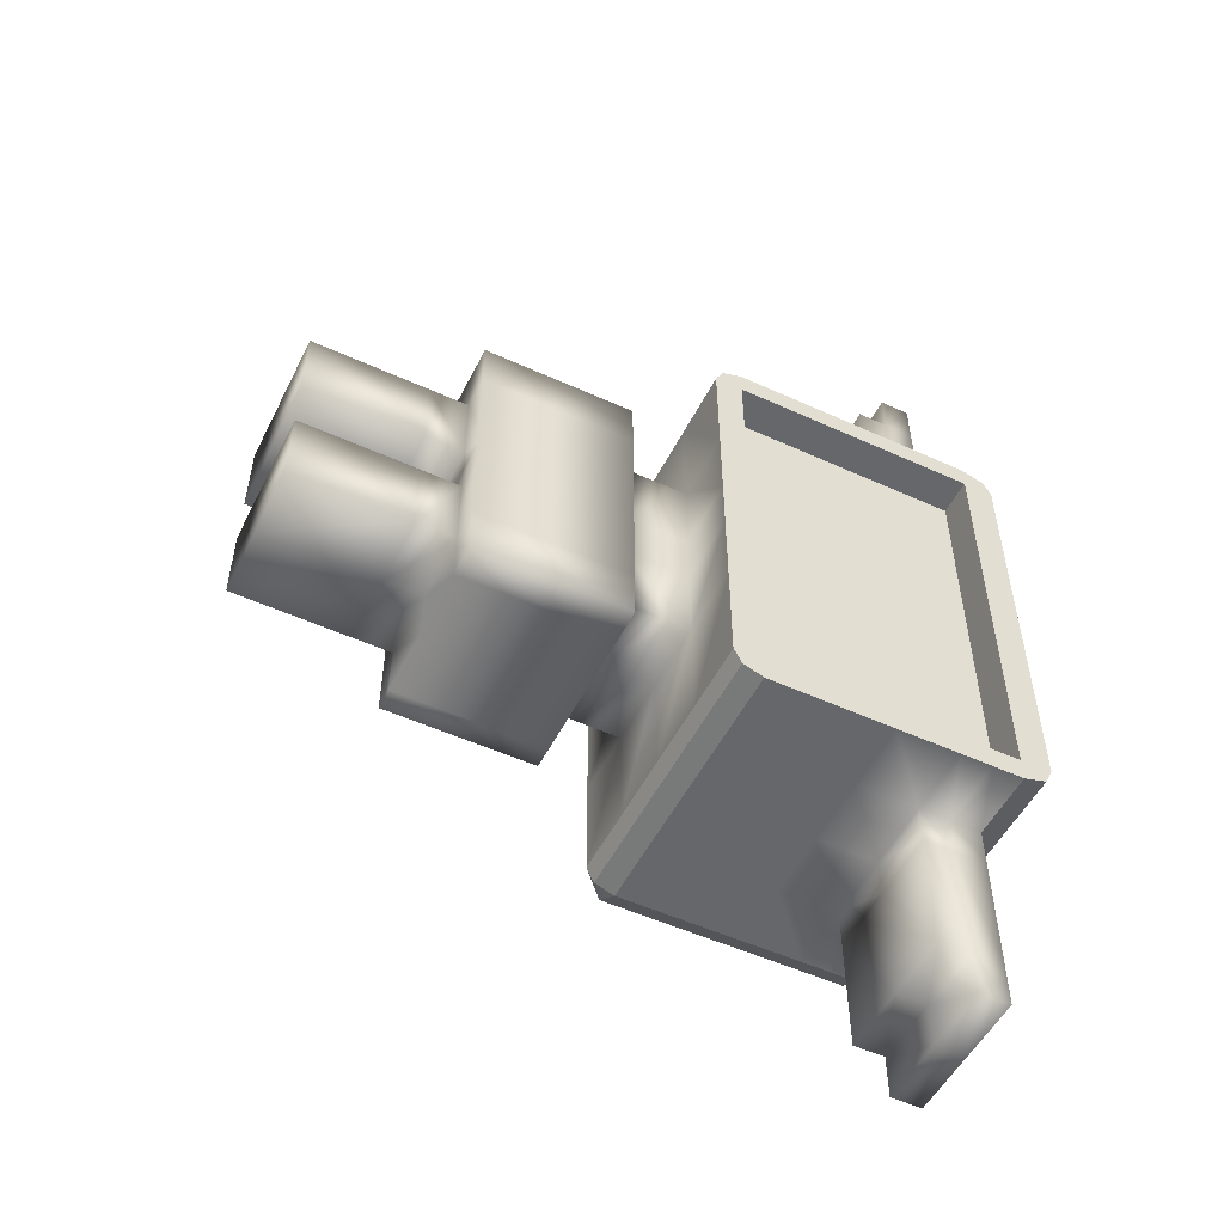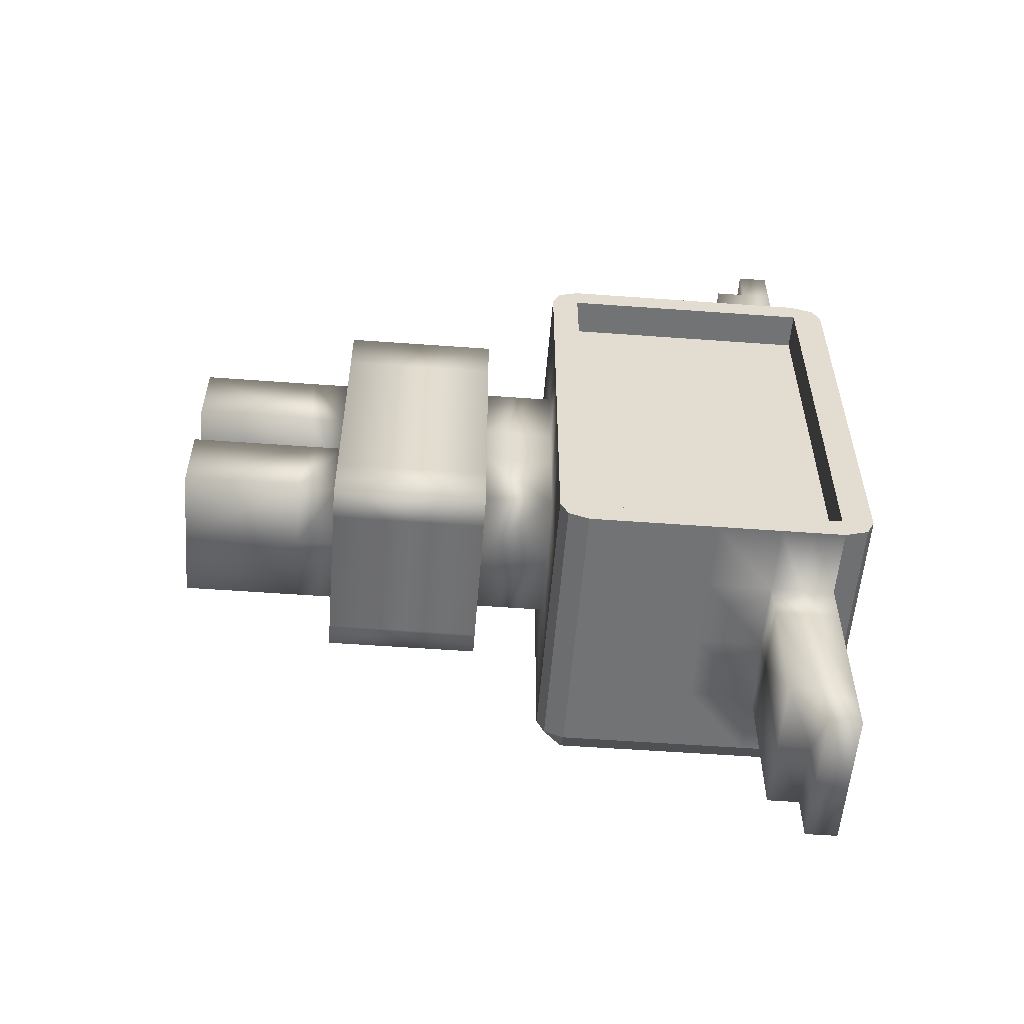
<metadata>
{"format":"obj","ext":"obj","renderer":"f3d","projection":"perspective","resolution":1024,"background":"white","views":[{"elev":-52.2,"azim":63.8,"up":"+Z"},{"elev":-55.7,"azim":85.6,"up":"+Z"}]}
</metadata>
<code>
o TV_立方体.012
v 0.2 -0.0093 -0.2681
v 0.2 0.0267 -0.2681
v 0.2 0.0267 0
v 0.2 -0.0093 -0
v -0.2 0.3507 -0.2681
v -0.1597 0.3907 -0.2681
v -0.1597 0.3807 -0.2883
v -0.1597 0.3507 -0.2981
v 0.2 0.3807 -0.2883
v 0.2 0.3507 -0.2981
v -0.2 0.0267 -0.2681
v -0.1597 0.0267 -0.2981
v -0.1597 -0.0093 -0.2681
v -0.1597 0.000691 -0.2883
v 0.2 0.000691 -0.2883
v 0.2 0.0267 -0.2981
v -0.1597 0.3907 0
v 0.2 0.3907 0
v 0.2 0.3907 -0.2681
v 0.2 0.3507 -0.2681
v 0.2 0.3507 0
v -0.1597 -0.0093 -0
v -0.2 0.0267 0
v -0.2 0.3507 0
v 0.1522 0.0267 -0.2681
v 0.1522 0.3507 -0.2681
v 0.1522 0.3507 0
v 0.1522 0.0267 0
v -0.2 0.1887 -0.2681
v 0.1522 0.1887 -0.2681
v 0.2 0.1887 -0.2981
v 0.2 0.1887 -0.2681
v -0.2 0.1887 0
v 0.1522 0.1887 0
v -0.1597 0.1887 -0.2981
v 0.1522 0.2697 -0.2681
v 0.2 0.2697 -0.2681
v -0.2 0.2697 0
v -0.2 0.2697 -0.2681
v 0.2 0.2697 -0.2981
v 0.1522 0.2697 0
v -0.1597 0.2697 -0.2981
v 0.2 -0.0093 -0.134
v -0.1597 -0.0093 -0.134
v -0.2 0.3507 -0.134
v 0.1522 0.0267 -0.134
v 0.2 0.0267 -0.134
v -0.1597 0.3907 -0.134
v 0.1522 0.3507 -0.134
v 0.2 0.3907 -0.134
v -0.2 0.0267 -0.134
v 0.2 0.3507 -0.134
v 0.1522 0.1887 -0.134
v -0.2 0.1887 -0.134
v 0.1522 0.2697 -0.134
v -0.2 0.2697 -0.134
v 0.02014 -0.0093 -0.2681
v 0.02014 0.3907 0
v 0.02014 0.000691 -0.2883
v 0.02014 0.3907 -0.2681
v 0.02014 0.3807 -0.2883
v 0.02014 0.3507 -0.2981
v 0.02014 0.0267 -0.2981
v 0.1101 -0.2987 -0
v 0.02014 0.1887 -0.2981
v 0.02014 0.2697 -0.2981
v 0.02014 -0.0093 -0.134
v 0.02014 0.3907 -0.134
v -0.06979 -0.0093 -0.2681
v -0.06979 -0.0093 -0
v -0.06979 0.3907 0
v -0.06979 0.000691 -0.2883
v -0.06979 0.3907 -0.2681
v -0.06979 0.3807 -0.2883
v -0.06979 0.3507 -0.2981
v -0.06979 0.0267 -0.2981
v -0.06979 0.1887 -0.2981
v -0.06979 0.2697 -0.2981
v -0.06979 -0.0093 -0.134
v -0.06979 0.3907 -0.134
v 0.1101 0.3907 0
v 0.1101 0.000691 -0.2883
v 0.1101 0.3907 -0.2681
v 0.1101 0.3807 -0.2883
v 0.1101 0.3507 -0.2981
v 0.1101 0.0267 -0.2981
v 0.1101 0.1887 -0.2981
v 0.1101 0.2697 -0.2981
v 0.1101 -0.0093 -0.134
v 0.1101 0.3907 -0.134
v 0.1101 -0.0093 -0.2681
v 0.1101 -0.0093 -0
v -0.06979 0.3507 -0.5003
v 0.02014 0.3507 -0.5003
v -0.06979 0.2697 -0.5003
v 0.02014 0.2697 -0.5003
v 0.1101 0.3507 -0.5003
v 0.1101 0.2697 -0.5003
v 0.1522 0.3102 -0.2681
v 0.2 0.3102 -0.2681
v -0.2 0.3102 0
v -0.2 0.3102 -0.2681
v 0.2 0.3102 -0.2981
v 0.1522 0.3102 0
v -0.1597 0.3102 -0.2981
v 0.1522 0.3102 -0.134
v -0.2 0.3102 -0.134
v -0.06979 0.3102 -0.2981
v 0.1101 0.3102 -0.2981
v 0.02014 0.3102 -0.5003
v -0.06979 0.3102 -0.5003
v 0.1101 0.3102 -0.5003
v -0.06979 0.3507 -0.5575
v 0.02014 0.3507 -0.5575
v 0.1101 0.3507 -0.5575
v 0.02014 0.3102 -0.5575
v -0.06979 0.3102 -0.5575
v 0.1101 0.3102 -0.5575
v 0.1101 -0.1009 -0
v -0.06979 -0.1009 -0.134
v 0.02014 -0.1009 -0.134
v -0.06979 -0.1009 -0
v 0.1101 -0.1009 -0.134
v 0.02014 -0.2987 -0
v -0.06979 -0.2987 -0.134
v 0.02014 -0.2987 -0.134
v -0.06979 -0.2987 -0
v 0.1101 -0.2987 -0.134
v 0.02014 -0.2987 -0.2
v 0.02014 -0.1009 -0.2
v -0.06979 -0.1009 -0.2
v 0.1101 -0.1009 -0.2
v -0.06979 -0.2987 -0.2
v 0.1101 -0.2987 -0.2
v 0.1504 -0.2987 -0.134
v 0.1504 -0.2987 -0.2
v 0.1504 -0.1009 -0
v 0.1504 -0.2987 -0
v 0.1504 -0.1009 -0.134
v 0.1504 -0.1009 -0.2
v -0.0991 -0.1009 -0.134
v -0.0991 -0.1009 -0
v -0.0991 -0.2987 -0.134
v -0.0991 -0.2987 -0
v -0.0991 -0.1009 -0.2
v -0.0991 -0.2987 -0.2
v 0.2 -0.0093 -0.03351
v -0.1597 -0.0093 -0.03351
v -0.2 0.3507 -0.03351
v 0.1522 0.0267 -0.03351
v 0.2 0.0267 -0.03351
v -0.1597 0.3907 -0.03351
v 0.1522 0.3507 -0.03351
v -0.2 0.0267 -0.03351
v 0.2 0.3507 -0.03351
v 0.1522 0.1887 -0.03351
v 0.1522 0.2697 -0.03351
v 0.2 0.3907 -0.03351
v -0.2 0.1887 -0.03351
v -0.2 0.2697 -0.03351
v 0.02014 0.3907 -0.03351
v -0.06979 0.3907 -0.03351
v -0.06979 -0.0093 -0.03351
v 0.1101 -0.0093 -0.03351
v 0.1101 0.3907 -0.03351
v -0.2 0.3102 -0.03351
v 0.1522 0.3102 -0.03351
v -0.06979 -0.1009 -0.03351
v 0.1101 -0.1009 -0.03351
v 0.02014 -0.2987 -0.03351
v -0.06979 -0.2987 -0.03351
v 0.1101 -0.2987 -0.03351
v 0.1504 -0.1009 -0.03351
v 0.1504 -0.2987 -0.03351
v -0.0991 -0.1009 -0.03351
v -0.0991 -0.2987 -0.03351
v -0.06979 -0.5009 -0.134
v 0.02014 -0.5009 -0.134
v 0.1101 -0.5009 -0.134
v 0.02014 -0.5009 -0.03351
v -0.06979 -0.5009 -0.03351
v 0.1101 -0.5009 -0.03351
v 0.02014 0.2697 -0.3486
v 0.1101 0.2697 -0.3486
v -0.06979 0.2697 -0.3486
v 0.02014 0.3507 -0.3486
v -0.06979 0.3507 -0.3486
v 0.1101 0.3507 -0.3486
v 0.1101 0.3102 -0.3486
v -0.06979 0.3102 -0.3486
v 0.02014 -0.3492 -0.134
v -0.06979 -0.3492 -0.134
v 0.02014 -0.3492 -0.03351
v 0.1101 -0.3492 -0.03351
v -0.06979 -0.3492 -0.03351
v 0.1101 -0.3492 -0.134
v 0.2 -0.0093 0.2681
v 0.2 0.0267 0.2681
v -0.2 0.3507 0.2681
v -0.1597 0.3907 0.2681
v -0.1597 0.3807 0.2883
v -0.1597 0.3507 0.2981
v 0.2 0.3807 0.2883
v 0.2 0.3507 0.2981
v -0.2 0.0267 0.2681
v -0.1597 0.0267 0.2981
v -0.1597 -0.0093 0.2681
v -0.1597 0.000691 0.2883
v 0.2 0.000691 0.2883
v 0.2 0.0267 0.2981
v 0.2 0.3907 0.2681
v 0.2 0.3507 0.2681
v 0.1522 0.0267 0.2681
v 0.1522 0.3507 0.2681
v -0.2 0.1887 0.2681
v 0.1522 0.1887 0.2681
v 0.2 0.1887 0.2981
v 0.2 0.1887 0.2681
v -0.1597 0.1887 0.2981
v 0.1522 0.2697 0.2681
v 0.2 0.2697 0.2681
v -0.2 0.2697 0.2681
v 0.2 0.2697 0.2981
v -0.1597 0.2697 0.2981
v 0.2 -0.0093 0.134
v -0.1597 -0.0093 0.134
v -0.2 0.3507 0.134
v 0.1522 0.0267 0.134
v 0.2 0.0267 0.134
v -0.1597 0.3907 0.134
v 0.1522 0.3507 0.134
v 0.2 0.3907 0.134
v -0.2 0.0267 0.134
v 0.2 0.3507 0.134
v 0.1522 0.1887 0.134
v -0.2 0.1887 0.134
v 0.1522 0.2697 0.134
v -0.2 0.2697 0.134
v 0.02014 -0.0093 0.2681
v 0.02014 0.000691 0.2883
v 0.02014 0.3907 0.2681
v 0.02014 0.3807 0.2883
v 0.02014 0.3507 0.2981
v 0.02014 0.0267 0.2981
v 0.02014 0.1887 0.2981
v 0.02014 0.2697 0.2981
v 0.02014 -0.0093 0.134
v 0.02014 0.3907 0.134
v -0.06979 -0.0093 0.2681
v -0.06979 0.000691 0.2883
v -0.06979 0.3907 0.2681
v -0.06979 0.3807 0.2883
v -0.06979 0.3507 0.2981
v -0.06979 0.0267 0.2981
v -0.06979 0.1887 0.2981
v -0.06979 0.2697 0.2981
v -0.06979 -0.0093 0.134
v -0.06979 0.3907 0.134
v 0.1101 0.000691 0.2883
v 0.1101 0.3907 0.2681
v 0.1101 0.3807 0.2883
v 0.1101 0.3507 0.2981
v 0.1101 0.0267 0.2981
v 0.1101 0.1887 0.2981
v 0.1101 0.2697 0.2981
v 0.1101 -0.0093 0.134
v 0.1101 0.3907 0.134
v 0.1101 -0.0093 0.2681
v -0.06979 0.3507 0.5003
v 0.02014 0.3507 0.5003
v -0.06979 0.2697 0.5003
v 0.02014 0.2697 0.5003
v 0.1101 0.3507 0.5003
v 0.1101 0.2697 0.5003
v 0.1522 0.3102 0.2681
v 0.2 0.3102 0.2681
v -0.2 0.3102 0.2681
v 0.2 0.3102 0.2981
v -0.1597 0.3102 0.2981
v 0.1522 0.3102 0.134
v -0.2 0.3102 0.134
v -0.06979 0.3102 0.2981
v 0.1101 0.3102 0.2981
v 0.02014 0.3102 0.5003
v -0.06979 0.3102 0.5003
v 0.1101 0.3102 0.5003
v -0.06979 0.3507 0.5575
v 0.02014 0.3507 0.5575
v 0.1101 0.3507 0.5575
v 0.02014 0.3102 0.5575
v -0.06979 0.3102 0.5575
v 0.1101 0.3102 0.5575
v -0.06979 -0.1009 0.134
v 0.02014 -0.1009 0.134
v 0.1101 -0.1009 0.134
v -0.06979 -0.2987 0.134
v 0.02014 -0.2987 0.134
v 0.1101 -0.2987 0.134
v 0.02014 -0.2987 0.2
v 0.02014 -0.1009 0.2
v -0.06979 -0.1009 0.2
v 0.1101 -0.1009 0.2
v -0.06979 -0.2987 0.2
v 0.1101 -0.2987 0.2
v 0.1504 -0.2987 0.134
v 0.1504 -0.2987 0.2
v 0.1504 -0.1009 0.134
v 0.1504 -0.1009 0.2
v -0.0991 -0.1009 0.134
v -0.0991 -0.2987 0.134
v -0.0991 -0.1009 0.2
v -0.0991 -0.2987 0.2
v 0.2 -0.0093 0.03351
v -0.1597 -0.0093 0.03351
v -0.2 0.3507 0.03351
v 0.1522 0.0267 0.03351
v 0.2 0.0267 0.03351
v -0.1597 0.3907 0.03351
v 0.1522 0.3507 0.03351
v -0.2 0.0267 0.03351
v 0.2 0.3507 0.03351
v 0.1522 0.1887 0.03351
v 0.1522 0.2697 0.03351
v 0.2 0.3907 0.03351
v -0.2 0.1887 0.03351
v -0.2 0.2697 0.03351
v 0.02014 0.3907 0.03351
v -0.06979 0.3907 0.03351
v -0.06979 -0.0093 0.03351
v 0.1101 -0.0093 0.03351
v 0.1101 0.3907 0.03351
v -0.2 0.3102 0.03351
v 0.1522 0.3102 0.03351
v -0.06979 -0.1009 0.03351
v 0.1101 -0.1009 0.03351
v 0.02014 -0.2987 0.03351
v -0.06979 -0.2987 0.03351
v 0.1101 -0.2987 0.03351
v 0.1504 -0.1009 0.03351
v 0.1504 -0.2987 0.03351
v -0.0991 -0.1009 0.03351
v -0.0991 -0.2987 0.03351
v -0.06979 -0.5009 0.134
v 0.02014 -0.5009 0.134
v 0.1101 -0.5009 0.134
v 0.02014 -0.5009 0.03351
v -0.06979 -0.5009 0.03351
v 0.1101 -0.5009 0.03351
v 0.02014 0.2697 0.3486
v 0.1101 0.2697 0.3486
v -0.06979 0.2697 0.3486
v 0.02014 0.3507 0.3486
v -0.06979 0.3507 0.3486
v 0.1101 0.3507 0.3486
v 0.1101 0.3102 0.3486
v -0.06979 0.3102 0.3486
v 0.02014 -0.3492 0.134
v -0.06979 -0.3492 0.134
v 0.02014 -0.3492 0.03351
v 0.1101 -0.3492 0.03351
v -0.06979 -0.3492 0.03351
v 0.1101 -0.3492 0.134
f 151 4 147
f 5 7 8
f 84 10 85
f 5 105 102
f 82 1 91
f 85 103 109
f 81 158 165
f 86 15 82
f 158 21 155
f 11 14 13
f 51 13 44
f 10 100 103
f 9 20 10
f 83 9 84
f 91 43 89
f 107 5 102
f 45 6 5
f 15 2 1
f 153 104 167
f 21 153 155
f 20 99 100
f 2 46 47
f 32 25 2
f 150 34 28
f 51 29 11
f 31 2 16
f 87 16 86
f 29 12 11
f 37 30 32
f 157 34 156
f 56 29 54
f 40 32 31
f 88 31 87
f 39 35 29
f 160 54 159
f 36 53 30
f 159 51 154
f 30 46 25
f 47 150 151
f 52 26 20
f 26 106 99
f 152 45 149
f 149 107 166
f 89 147 164
f 154 44 148
f 19 52 20
f 90 19 83
f 2 43 1
f 80 60 73
f 67 120 79
f 78 65 77
f 77 63 76
f 69 67 79
f 73 61 74
f 76 59 72
f 71 161 162
f 185 96 183
f 72 57 69
f 74 62 75
f 7 75 8
f 14 69 13
f 8 108 105
f 17 162 152
f 12 72 14
f 6 74 7
f 13 79 44
f 35 76 12
f 42 77 35
f 44 163 148
f 48 73 6
f 68 83 60
f 89 121 67
f 66 87 65
f 65 86 63
f 57 89 67
f 60 84 61
f 63 82 59
f 58 165 161
f 183 98 184
f 59 91 57
f 61 85 62
f 97 114 94
f 110 118 112
f 186 93 187
f 188 94 186
f 187 111 190
f 184 112 189
f 189 97 188
f 190 95 185
f 110 98 96
f 111 96 95
f 105 78 42
f 166 56 160
f 99 55 36
f 100 36 37
f 167 41 157
f 107 39 56
f 103 37 40
f 109 40 88
f 102 42 39
f 113 116 117
f 114 118 116
f 93 117 111
f 94 113 93
f 111 116 110
f 112 115 97
f 133 145 131
f 119 173 169
f 164 119 169
f 79 168 163
f 193 182 194
f 191 177 192
f 123 130 121
f 134 135 128
f 132 129 130
f 130 133 131
f 126 134 128
f 125 129 126
f 125 146 133
f 121 131 120
f 173 138 174
f 135 140 139
f 123 140 132
f 128 174 172
f 132 136 134
f 141 176 175
f 141 146 143
f 131 141 120
f 120 175 168
f 127 176 171
f 171 143 125
f 168 142 122
f 175 144 142
f 172 138 64
f 173 135 139
f 170 64 124
f 171 124 127
f 163 122 70
f 89 169 123
f 123 173 139
f 106 157 55
f 38 166 160
f 161 90 68
f 148 70 22
f 152 80 48
f 162 68 80
f 23 148 22
f 164 4 92
f 24 166 101
f 17 149 24
f 151 28 3
f 33 154 23
f 33 160 159
f 55 156 53
f 53 150 46
f 155 49 52
f 106 153 167
f 50 155 52
f 165 50 90
f 43 151 147
f 177 180 181
f 178 182 180
f 192 181 195
f 196 178 191
f 195 180 193
f 194 179 196
f 108 185 78
f 109 188 85
f 88 189 109
f 75 190 108
f 85 186 62
f 62 187 75
f 66 184 88
f 78 183 66
f 172 196 128
f 171 193 170
f 128 191 126
f 125 195 171
f 126 192 125
f 170 194 172
f 4 317 313
f 199 201 200
f 204 261 262
f 279 199 277
f 197 259 268
f 278 262 283
f 324 81 331
f 209 263 259
f 21 324 321
f 208 205 207
f 207 233 226
f 276 204 278
f 212 203 204
f 203 260 261
f 225 268 266
f 281 199 227
f 199 230 227
f 209 198 210
f 104 319 333
f 319 21 321
f 275 212 276
f 228 198 229
f 213 218 198
f 28 322 316
f 205 236 233
f 198 217 210
f 210 264 263
f 206 215 205
f 216 221 218
f 34 323 322
f 215 238 236
f 218 223 217
f 217 265 264
f 219 222 215
f 236 326 325
f 235 220 216
f 233 325 320
f 228 216 213
f 316 229 317
f 214 234 212
f 280 214 275
f 227 318 315
f 281 315 332
f 313 266 330
f 314 233 320
f 234 211 212
f 211 267 260
f 197 229 198
f 241 258 251
f 293 247 257
f 245 256 255
f 244 255 254
f 247 249 257
f 242 251 252
f 240 254 250
f 327 71 328
f 272 351 349
f 239 250 249
f 243 252 253
f 253 201 202
f 249 208 207
f 282 202 279
f 328 17 318
f 250 206 208
f 252 200 201
f 257 207 226
f 254 219 206
f 255 224 219
f 329 226 314
f 251 230 200
f 260 248 241
f 294 266 247
f 264 246 245
f 263 245 244
f 266 239 247
f 261 241 242
f 259 244 240
f 331 58 327
f 274 349 350
f 268 240 239
f 262 242 243
f 288 273 270
f 292 284 286
f 269 352 353
f 270 354 352
f 285 353 356
f 286 350 355
f 273 355 354
f 271 356 351
f 274 284 272
f 272 285 271
f 256 279 224
f 238 332 326
f 237 275 220
f 220 276 221
f 41 333 323
f 222 281 238
f 221 278 223
f 223 283 265
f 224 277 222
f 290 287 291
f 292 288 290
f 291 269 285
f 287 270 269
f 290 285 284
f 289 286 273
f 311 303 301
f 339 119 335
f 330 119 92
f 334 257 329
f 348 359 360
f 343 357 358
f 300 295 294
f 305 304 298
f 299 302 300
f 303 300 301
f 304 297 298
f 299 296 297
f 312 296 303
f 301 294 293
f 339 138 137
f 308 305 307
f 308 295 302
f 340 298 338
f 306 302 304
f 342 309 341
f 312 309 310
f 309 301 293
f 341 293 334
f 342 127 337
f 310 337 296
f 142 334 122
f 144 341 142
f 138 338 64
f 305 339 307
f 64 336 124
f 124 337 127
f 122 329 70
f 266 335 330
f 295 339 335
f 323 280 237
f 38 332 101
f 267 327 248
f 70 314 22
f 258 318 230
f 248 328 258
f 314 23 22
f 4 330 92
f 332 24 101
f 315 17 24
f 28 317 3
f 320 33 23
f 33 326 38
f 322 237 235
f 316 235 228
f 231 321 234
f 280 319 231
f 321 232 234
f 232 331 267
f 225 317 229
f 346 343 347
f 348 344 346
f 347 358 361
f 344 362 357
f 346 361 359
f 345 360 362
f 351 282 256
f 354 283 262
f 355 265 283
f 356 253 282
f 352 262 243
f 353 243 253
f 350 246 265
f 349 256 246
f 362 338 298
f 359 337 336
f 357 298 297
f 361 296 337
f 358 297 296
f 360 336 338
f 151 3 4
f 5 6 7
f 84 9 10
f 5 8 105
f 82 15 1
f 85 10 103
f 81 18 158
f 86 16 15
f 158 18 21
f 11 12 14
f 51 11 13
f 10 20 100
f 9 19 20
f 83 19 9
f 91 1 43
f 107 45 5
f 45 48 6
f 15 16 2
f 153 27 104
f 21 27 153
f 20 26 99
f 2 25 46
f 32 30 25
f 150 156 34
f 51 54 29
f 31 32 2
f 87 31 16
f 29 35 12
f 37 36 30
f 157 41 34
f 56 39 29
f 40 37 32
f 88 40 31
f 39 42 35
f 160 56 54
f 36 55 53
f 159 54 51
f 30 53 46
f 47 46 150
f 52 49 26
f 26 49 106
f 152 48 45
f 149 45 107
f 89 43 147
f 154 51 44
f 19 50 52
f 90 50 19
f 2 47 43
f 80 68 60
f 67 121 120
f 78 66 65
f 77 65 63
f 69 57 67
f 73 60 61
f 76 63 59
f 71 58 161
f 185 95 96
f 72 59 57
f 74 61 62
f 7 74 75
f 14 72 69
f 8 75 108
f 17 71 162
f 12 76 72
f 6 73 74
f 13 69 79
f 35 77 76
f 42 78 77
f 44 79 163
f 48 80 73
f 68 90 83
f 89 123 121
f 66 88 87
f 65 87 86
f 57 91 89
f 60 83 84
f 63 86 82
f 58 81 165
f 183 96 98
f 59 82 91
f 61 84 85
f 97 115 114
f 110 116 118
f 186 94 93
f 188 97 94
f 187 93 111
f 184 98 112
f 189 112 97
f 190 111 95
f 110 112 98
f 111 110 96
f 105 108 78
f 166 107 56
f 99 106 55
f 100 99 36
f 167 104 41
f 107 102 39
f 103 100 37
f 109 103 40
f 102 105 42
f 113 114 116
f 114 115 118
f 93 113 117
f 94 114 113
f 111 117 116
f 112 118 115
f 133 146 145
f 119 137 173
f 164 92 119
f 79 120 168
f 193 180 182
f 191 178 177
f 123 132 130
f 134 136 135
f 132 134 129
f 130 129 133
f 126 129 134
f 125 133 129
f 125 143 146
f 121 130 131
f 173 137 138
f 135 136 140
f 123 139 140
f 128 135 174
f 132 140 136
f 141 143 176
f 141 145 146
f 131 145 141
f 120 141 175
f 127 144 176
f 171 176 143
f 168 175 142
f 175 176 144
f 172 174 138
f 173 174 135
f 170 172 64
f 171 170 124
f 163 168 122
f 89 164 169
f 123 169 173
f 106 167 157
f 38 101 166
f 161 165 90
f 148 163 70
f 152 162 80
f 162 161 68
f 23 154 148
f 164 147 4
f 24 149 166
f 17 152 149
f 151 150 28
f 33 159 154
f 33 38 160
f 55 157 156
f 53 156 150
f 155 153 49
f 106 49 153
f 50 158 155
f 165 158 50
f 43 47 151
f 177 178 180
f 178 179 182
f 192 177 181
f 196 179 178
f 195 181 180
f 194 182 179
f 108 190 185
f 109 189 188
f 88 184 189
f 75 187 190
f 85 188 186
f 62 186 187
f 66 183 184
f 78 185 183
f 172 194 196
f 171 195 193
f 128 196 191
f 125 192 195
f 126 191 192
f 170 193 194
f 4 3 317
f 199 202 201
f 204 203 261
f 279 202 199
f 197 209 259
f 278 204 262
f 324 18 81
f 209 210 263
f 21 18 324
f 208 206 205
f 207 205 233
f 276 212 204
f 212 211 203
f 203 211 260
f 225 197 268
f 281 277 199
f 199 200 230
f 209 197 198
f 104 27 319
f 319 27 21
f 275 214 212
f 228 213 198
f 213 216 218
f 28 34 322
f 205 215 236
f 198 218 217
f 210 217 264
f 206 219 215
f 216 220 221
f 34 41 323
f 215 222 238
f 218 221 223
f 217 223 265
f 219 224 222
f 236 238 326
f 235 237 220
f 233 236 325
f 228 235 216
f 316 228 229
f 214 231 234
f 280 231 214
f 227 230 318
f 281 227 315
f 313 225 266
f 314 226 233
f 234 232 211
f 211 232 267
f 197 225 229
f 241 248 258
f 293 294 247
f 245 246 256
f 244 245 255
f 247 239 249
f 242 241 251
f 240 244 254
f 327 58 71
f 272 271 351
f 239 240 250
f 243 242 252
f 253 252 201
f 249 250 208
f 282 253 202
f 328 71 17
f 250 254 206
f 252 251 200
f 257 249 207
f 254 255 219
f 255 256 224
f 329 257 226
f 251 258 230
f 260 267 248
f 294 295 266
f 264 265 246
f 263 264 245
f 266 268 239
f 261 260 241
f 259 263 244
f 331 81 58
f 274 272 349
f 268 259 240
f 262 261 242
f 288 289 273
f 292 290 284
f 269 270 352
f 270 273 354
f 285 269 353
f 286 274 350
f 273 286 355
f 271 285 356
f 274 286 284
f 272 284 285
f 256 282 279
f 238 281 332
f 237 280 275
f 220 275 276
f 41 104 333
f 222 277 281
f 221 276 278
f 223 278 283
f 224 279 277
f 290 288 287
f 292 289 288
f 291 287 269
f 287 288 270
f 290 291 285
f 289 292 286
f 311 312 303
f 339 137 119
f 330 335 119
f 334 293 257
f 348 346 359
f 343 344 357
f 300 302 295
f 305 306 304
f 299 304 302
f 303 299 300
f 304 299 297
f 299 303 296
f 312 310 296
f 301 300 294
f 339 340 138
f 308 306 305
f 308 307 295
f 340 305 298
f 306 308 302
f 342 310 309
f 312 311 309
f 309 311 301
f 341 309 293
f 342 144 127
f 310 342 337
f 142 341 334
f 144 342 341
f 138 340 338
f 305 340 339
f 64 338 336
f 124 336 337
f 122 334 329
f 266 295 335
f 295 307 339
f 323 333 280
f 38 326 332
f 267 331 327
f 70 329 314
f 258 328 318
f 248 327 328
f 314 320 23
f 4 313 330
f 332 315 24
f 315 318 17
f 28 316 317
f 320 325 33
f 33 325 326
f 322 323 237
f 316 322 235
f 231 319 321
f 280 333 319
f 321 324 232
f 232 324 331
f 225 313 317
f 346 344 343
f 348 345 344
f 347 343 358
f 344 345 362
f 346 347 361
f 345 348 360
f 351 356 282
f 354 355 283
f 355 350 265
f 356 353 253
f 352 354 262
f 353 352 243
f 350 349 246
f 349 351 256
f 362 360 338
f 359 361 337
f 357 362 298
f 361 358 296
f 358 357 297
f 360 359 336

</code>
